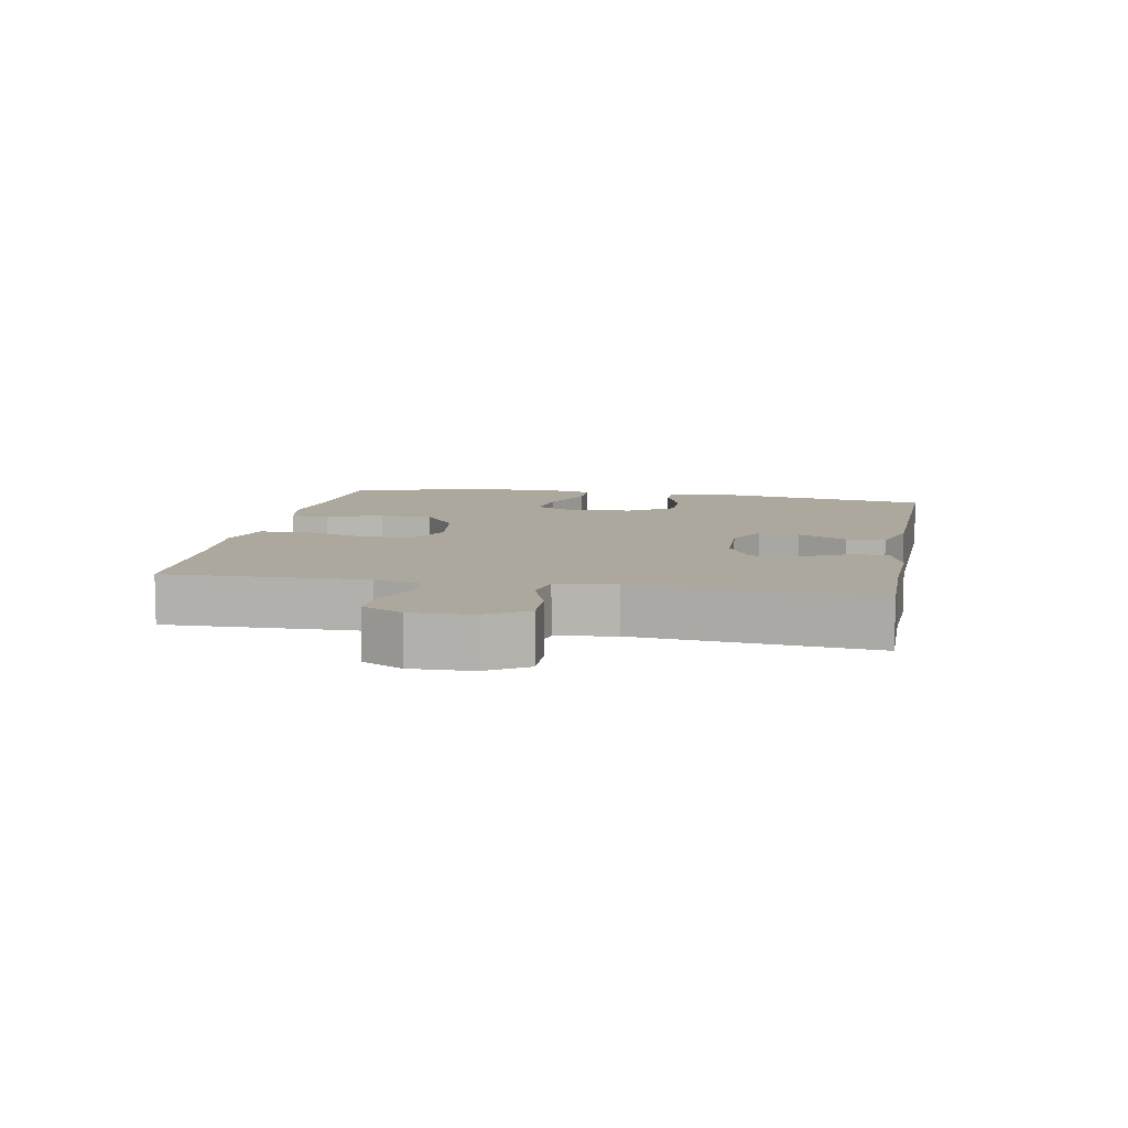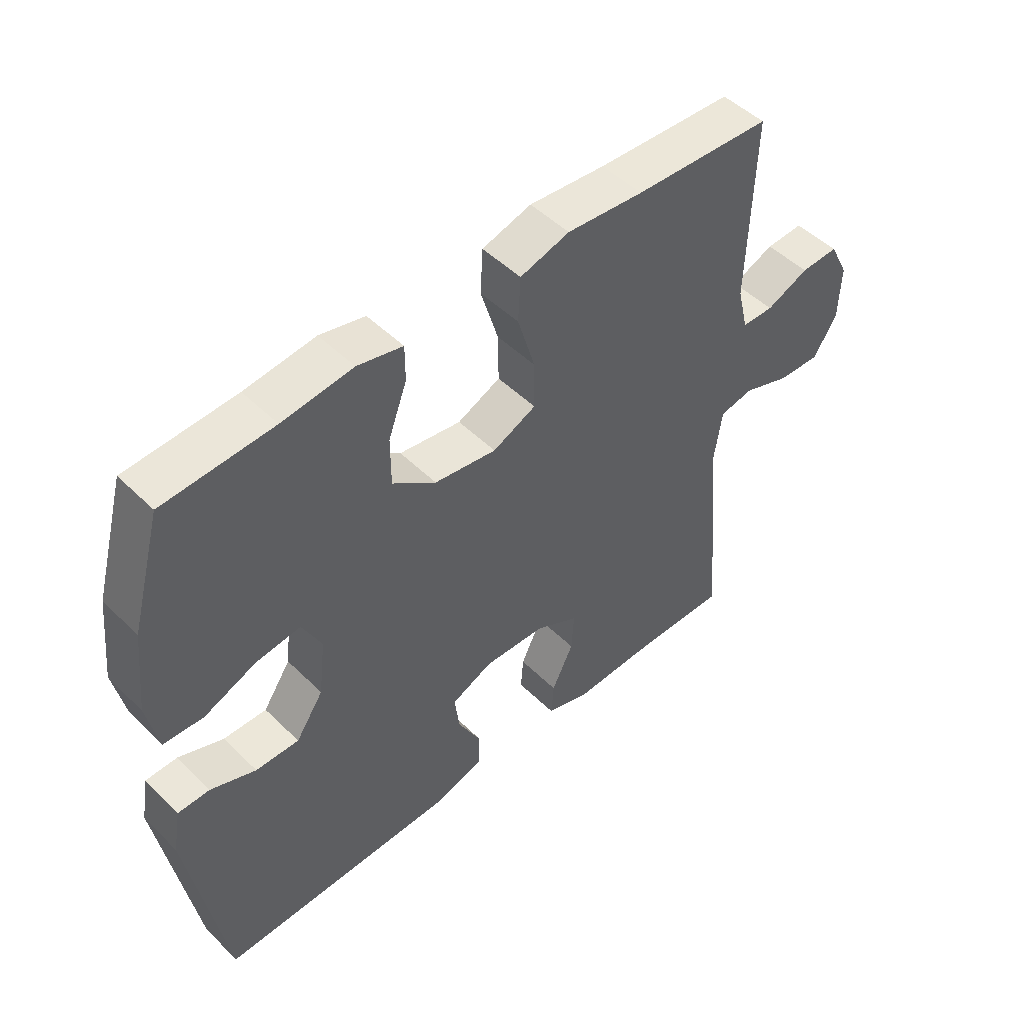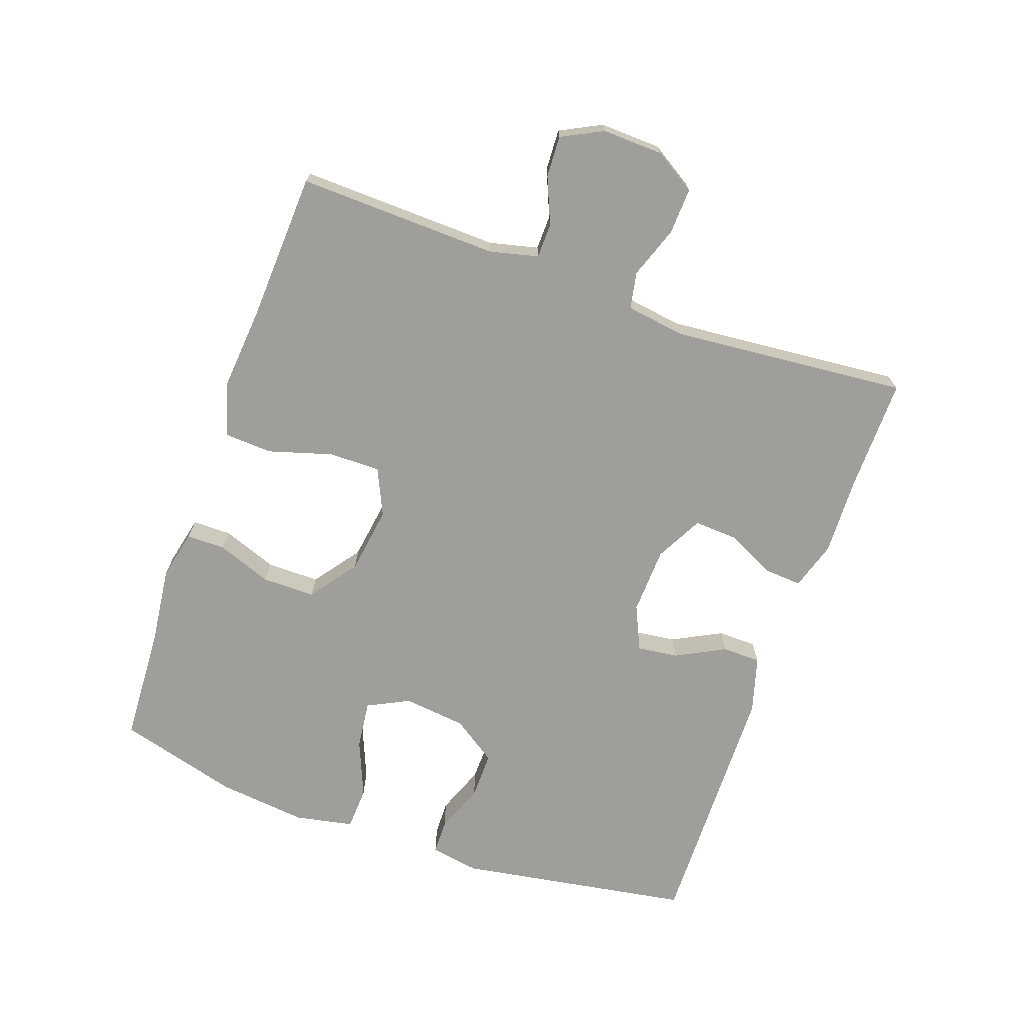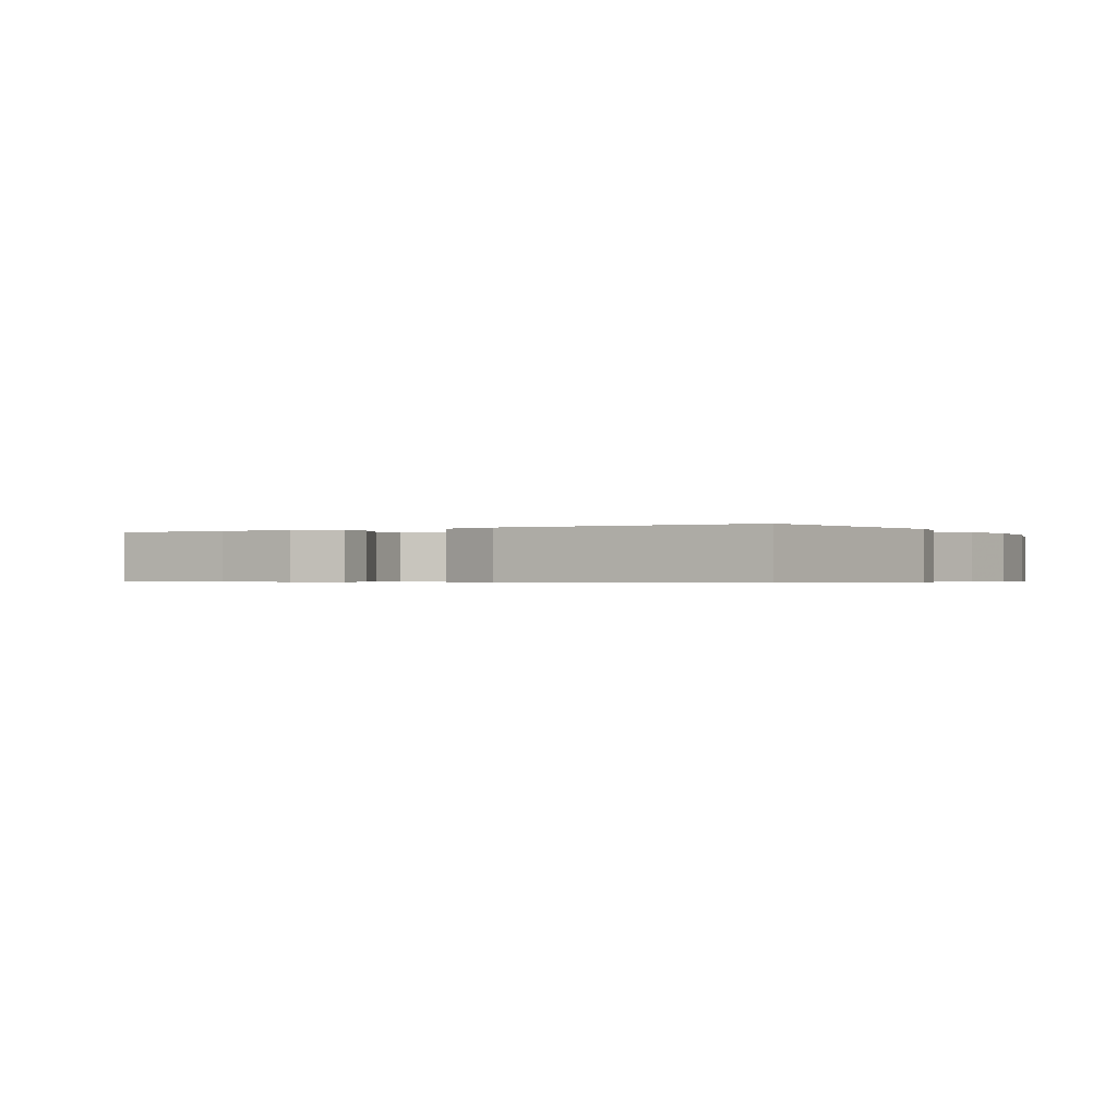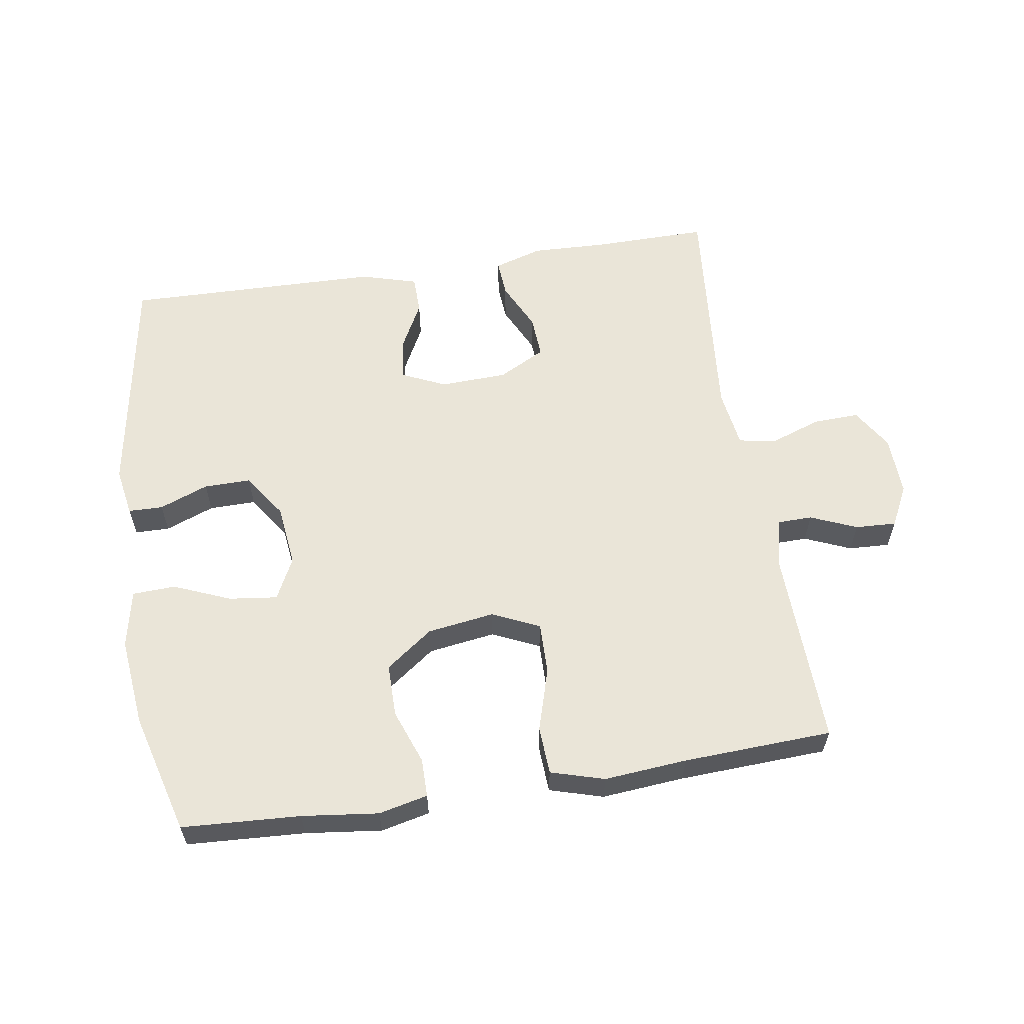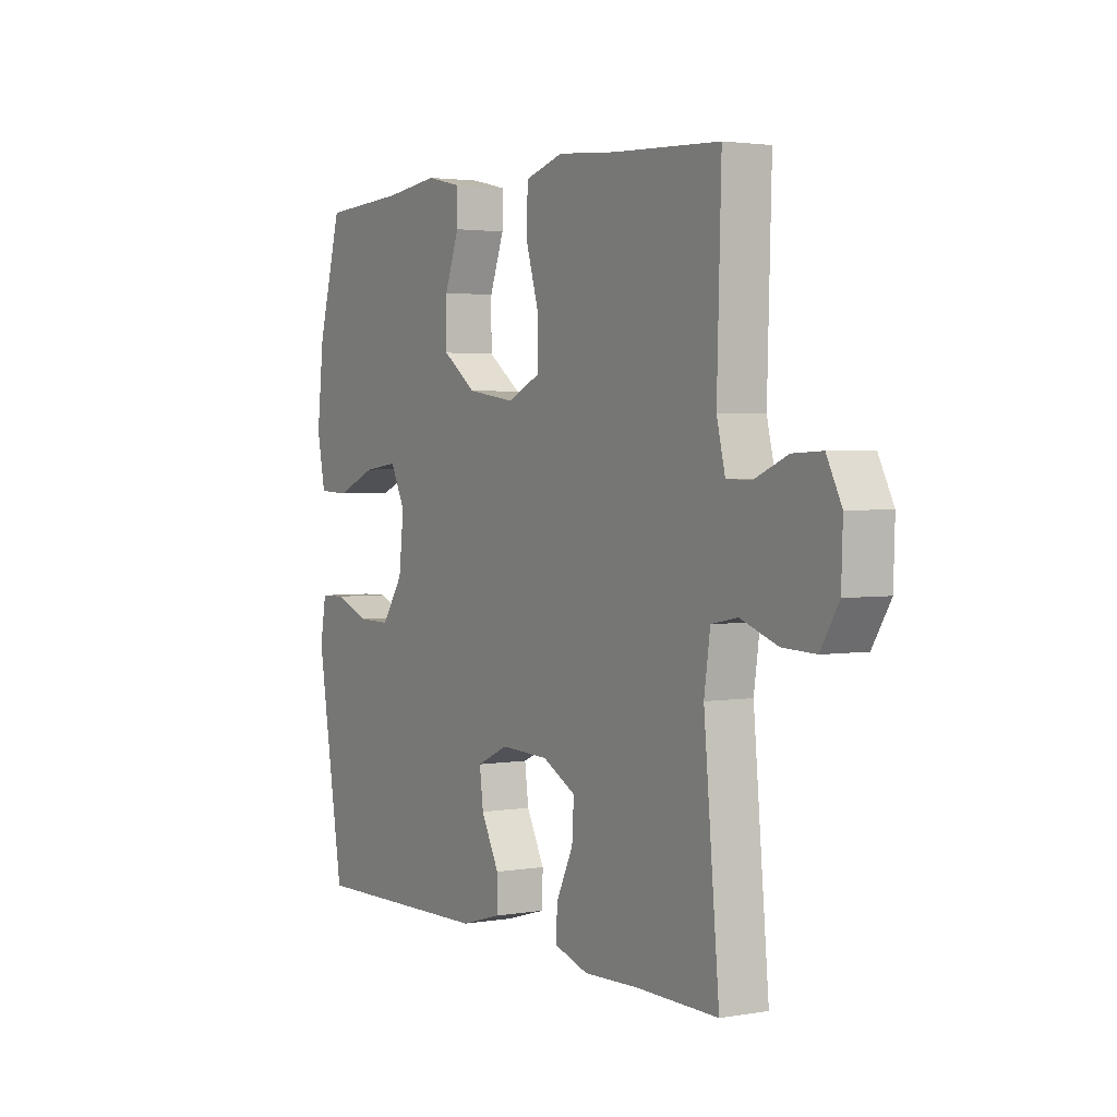
<metadata>
{"format":"obj","ext":"obj","renderer":"f3d","projection":"perspective","resolution":1024,"background":"white","views":[{"elev":8.7,"azim":100.8,"up":"+Y"},{"elev":49.1,"azim":-42.8,"up":"+Z"},{"elev":-70.8,"azim":70.5,"up":"+Y"},{"elev":-0.5,"azim":-150.5,"up":"+Y"},{"elev":59.1,"azim":-8.9,"up":"+Y"},{"elev":2.6,"azim":59.2,"up":"+Z"}]}
</metadata>
<code>
v -0.5 0.07 -0.5
v -0.559 0.07 -0.143
v -0.546 0.07 -0.068
v -0.493 0.07 -0.067
v -0.418 0.07 -0.096
v -0.346 0.07 -0.097
v -0.3 0.07 -0.029
v -0.289 0.07 0.067
v -0.321 0.07 0.131
v -0.395 0.07 0.122
v -0.482 0.07 0.086
v -0.548 0.07 0.089
v -0.566 0.07 0.178
v -0.551 0.07 0.315
v -0.5 0.07 0.5
v -0.319 0.07 0.51
v -0.202 0.07 0.524
v -0.127 0.07 0.507
v -0.127 0.07 0.448
v -0.158 0.07 0.364
v -0.158 0.07 0.283
v -0.086 0.07 0.23
v 0.017 0.07 0.215
v 0.089 0.07 0.248
v 0.088 0.07 0.327
v 0.059 0.07 0.424
v 0.063 0.07 0.498
v 0.145 0.07 0.522
v 0.272 0.07 0.511
v 0.5 0.07 0.5
v 0.491 0.07 0.193
v 0.509 0.07 0.119
v 0.562 0.07 0.118
v 0.633 0.07 0.148
v 0.696 0.07 0.151
v 0.728 0.07 0.088
v 0.725 0.07 -0.005
v 0.686 0.07 -0.068
v 0.615 0.07 -0.065
v 0.536 0.07 -0.037
v 0.48 0.07 -0.048
v 0.467 0.07 -0.138
v 0.5 0.07 -0.5
v 0.325 0.07 -0.498
v 0.207 0.07 -0.502
v 0.133 0.07 -0.479
v 0.137 0.07 -0.422
v 0.173 0.07 -0.347
v 0.177 0.07 -0.281
v 0.105 0.07 -0.243
v 0.002 0.07 -0.239
v -0.066 0.07 -0.27
v -0.058 0.07 -0.333
v -0.019 0.07 -0.408
v -0.02 0.07 -0.467
v -0.107 0.07 -0.492
v -0.5 0 -0.5
v -0.559 0 -0.143
v -0.546 0 -0.068
v -0.493 0 -0.067
v -0.418 0 -0.096
v -0.346 0 -0.097
v -0.3 0 -0.029
v -0.289 0 0.067
v -0.321 0 0.131
v -0.395 0 0.122
v -0.482 0 0.086
v -0.548 0 0.089
v -0.566 0 0.178
v -0.551 0 0.315
v -0.5 0 0.5
v -0.319 0 0.51
v -0.202 0 0.524
v -0.127 0 0.507
v -0.127 0 0.448
v -0.158 0 0.364
v -0.158 0 0.283
v -0.086 0 0.23
v 0.017 0 0.215
v 0.089 0 0.248
v 0.088 0 0.327
v 0.059 0 0.424
v 0.063 0 0.498
v 0.145 0 0.522
v 0.272 0 0.511
v 0.5 0 0.5
v 0.491 0 0.193
v 0.509 0 0.119
v 0.562 0 0.118
v 0.633 0 0.148
v 0.696 0 0.151
v 0.728 0 0.088
v 0.725 0 -0.005
v 0.686 0 -0.068
v 0.615 0 -0.065
v 0.536 0 -0.037
v 0.48 0 -0.048
v 0.467 0 -0.138
v 0.5 0 -0.5
v 0.325 0 -0.498
v 0.207 0 -0.502
v 0.133 0 -0.479
v 0.137 0 -0.422
v 0.173 0 -0.347
v 0.177 0 -0.281
v 0.105 0 -0.243
v 0.002 0 -0.239
v -0.066 0 -0.27
v -0.058 0 -0.333
v -0.019 0 -0.408
v -0.02 0 -0.467
v -0.107 0 -0.492
f 3 4 5
f 2 3 5
f 1 2 5
f 56 1 5
f 55 56 5
f 54 55 5
f 53 54 5
f 52 53 5 6
f 51 52 6 7
f 50 51 7 8
f 49 50 8 9
f 46 47 48
f 45 46 48
f 44 45 48
f 44 48 49
f 43 44 49
f 42 43 49
f 41 42 49 9
f 38 39 40
f 37 38 40
f 36 37 40
f 35 36 40
f 34 35 40
f 33 34 40
f 40 41 9
f 33 40 9
f 32 33 9
f 29 30 31
f 29 31 32
f 28 29 32
f 27 28 32
f 26 27 32
f 25 26 32
f 24 25 32
f 23 24 32
f 22 23 32 9
f 18 19 20
f 17 18 20
f 16 17 20
f 16 20 21
f 15 16 21
f 14 15 21
f 13 14 21
f 12 13 21
f 11 12 21
f 10 11 21
f 9 10 21 22
f 61 60 59
f 61 59 58
f 61 58 57
f 61 57 112
f 61 112 111
f 61 111 110
f 61 110 109
f 62 61 109 108
f 63 62 108 107
f 64 63 107 106
f 65 64 106 105
f 104 103 102
f 104 102 101
f 104 101 100
f 105 104 100
f 105 100 99
f 105 99 98
f 65 105 98 97
f 96 95 94
f 96 94 93
f 96 93 92
f 96 92 91
f 96 91 90
f 96 90 89
f 65 97 96
f 65 96 89
f 65 89 88
f 87 86 85
f 88 87 85
f 88 85 84
f 88 84 83
f 88 83 82
f 88 82 81
f 88 81 80
f 88 80 79
f 65 88 79 78
f 76 75 74
f 76 74 73
f 76 73 72
f 77 76 72
f 77 72 71
f 77 71 70
f 77 70 69
f 77 69 68
f 77 68 67
f 77 67 66
f 78 77 66 65
f 1 57 58 2
f 2 58 59 3
f 3 59 60 4
f 4 60 61 5
f 5 61 62 6
f 6 62 63 7
f 7 63 64 8
f 8 64 65 9
f 9 65 66 10
f 10 66 67 11
f 11 67 68 12
f 12 68 69 13
f 13 69 70 14
f 14 70 71 15
f 15 71 72 16
f 16 72 73 17
f 17 73 74 18
f 18 74 75 19
f 19 75 76 20
f 20 76 77 21
f 21 77 78 22
f 22 78 79 23
f 23 79 80 24
f 24 80 81 25
f 25 81 82 26
f 26 82 83 27
f 27 83 84 28
f 28 84 85 29
f 29 85 86 30
f 30 86 87 31
f 31 87 88 32
f 32 88 89 33
f 33 89 90 34
f 34 90 91 35
f 35 91 92 36
f 36 92 93 37
f 37 93 94 38
f 38 94 95 39
f 39 95 96 40
f 40 96 97 41
f 41 97 98 42
f 42 98 99 43
f 43 99 100 44
f 44 100 101 45
f 45 101 102 46
f 46 102 103 47
f 47 103 104 48
f 48 104 105 49
f 49 105 106 50
f 50 106 107 51
f 51 107 108 52
f 52 108 109 53
f 53 109 110 54
f 54 110 111 55
f 55 111 112 56
f 56 112 57 1

</code>
